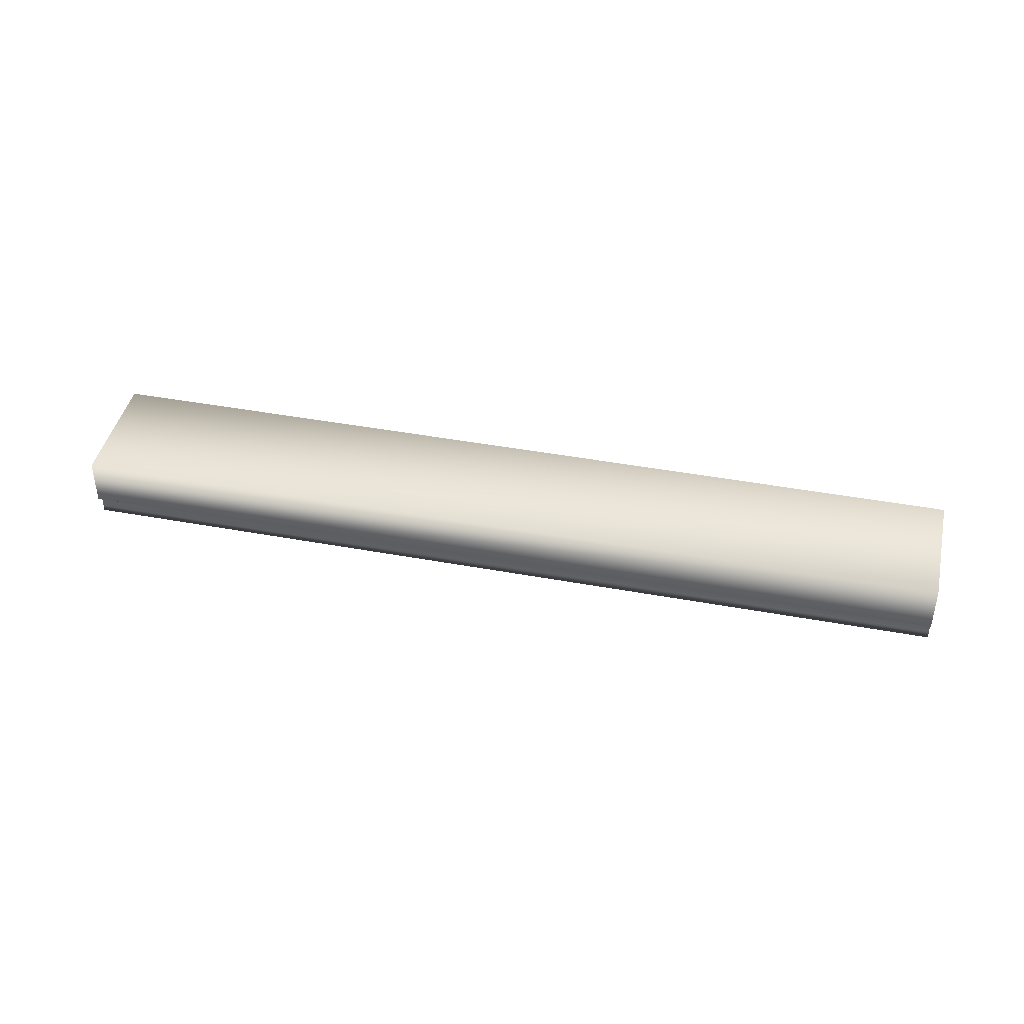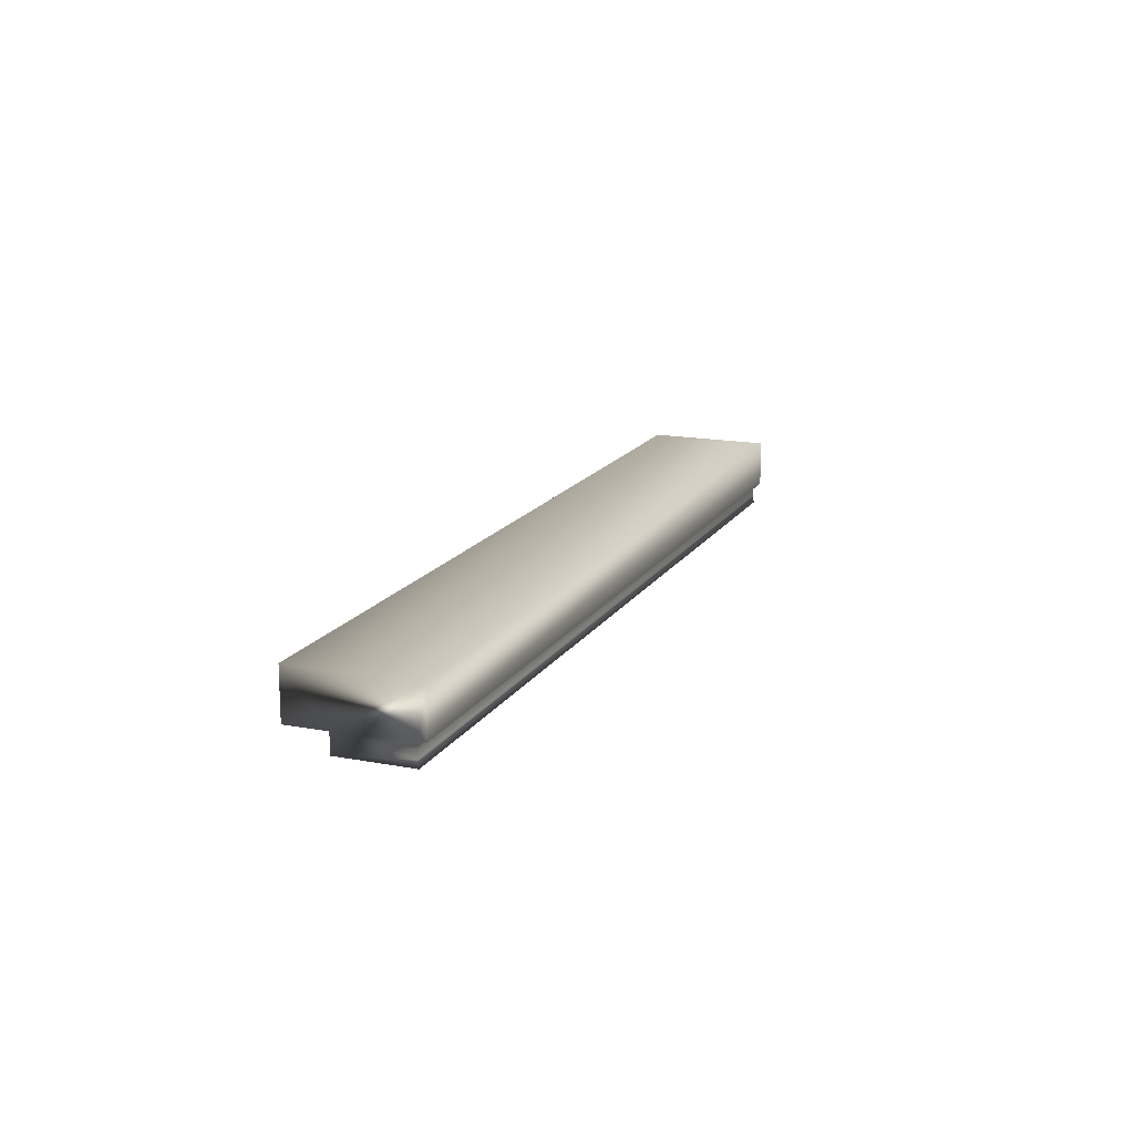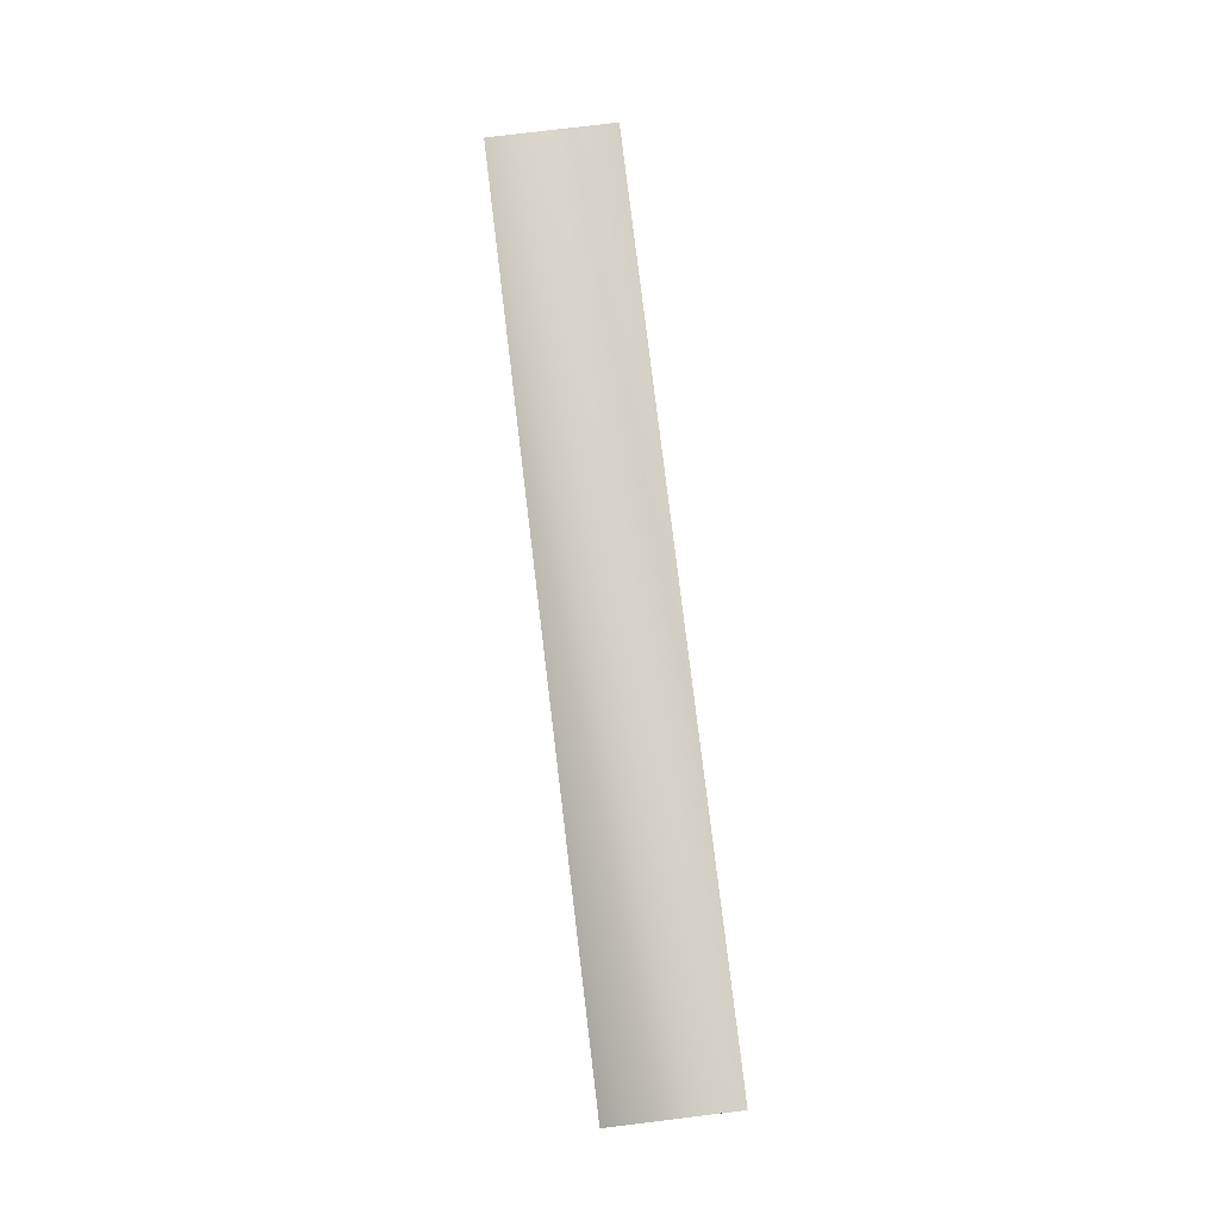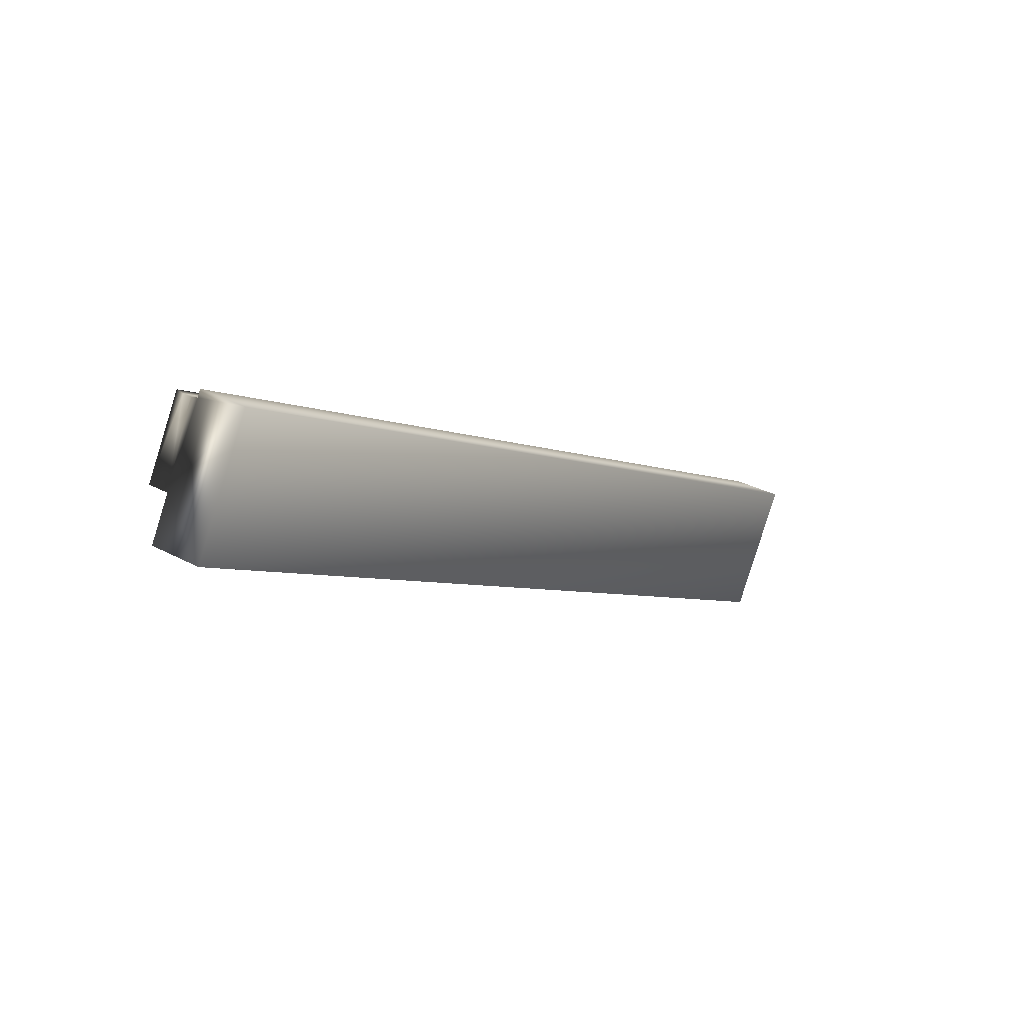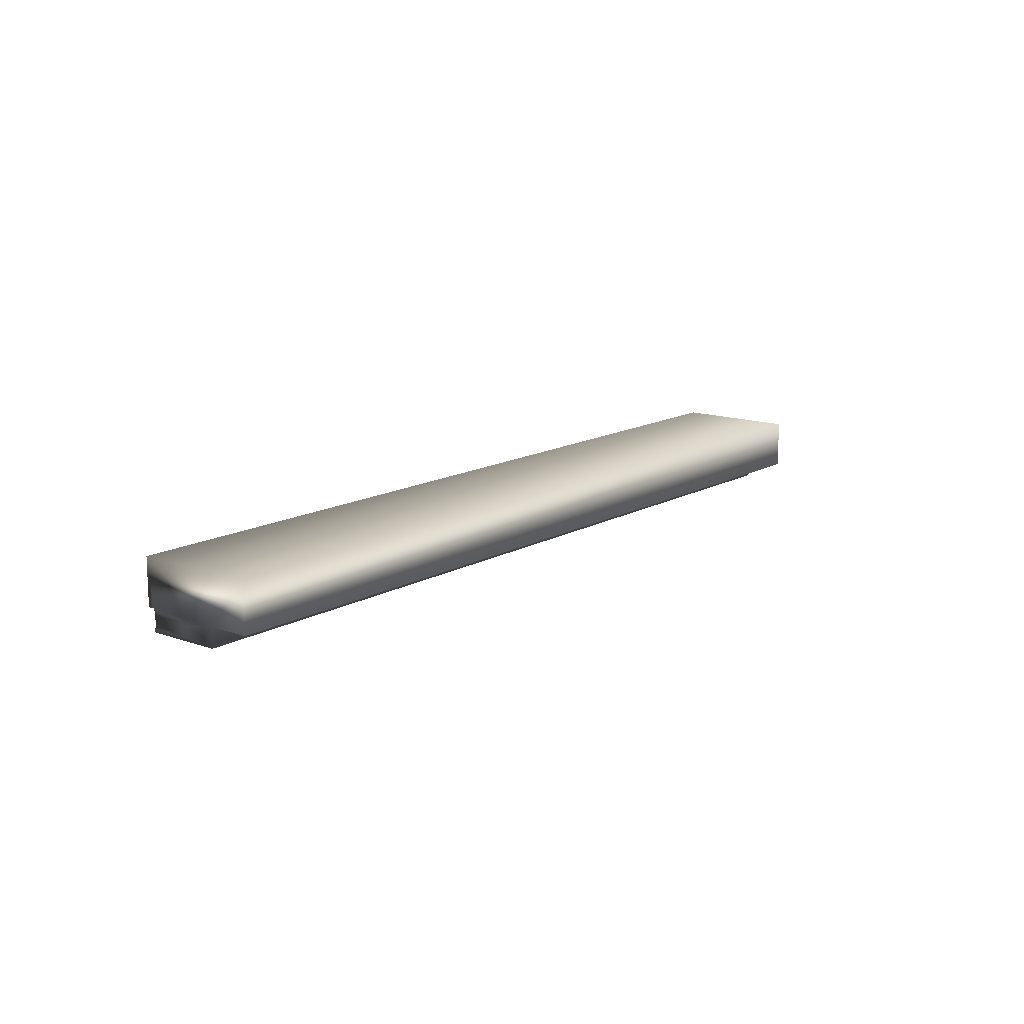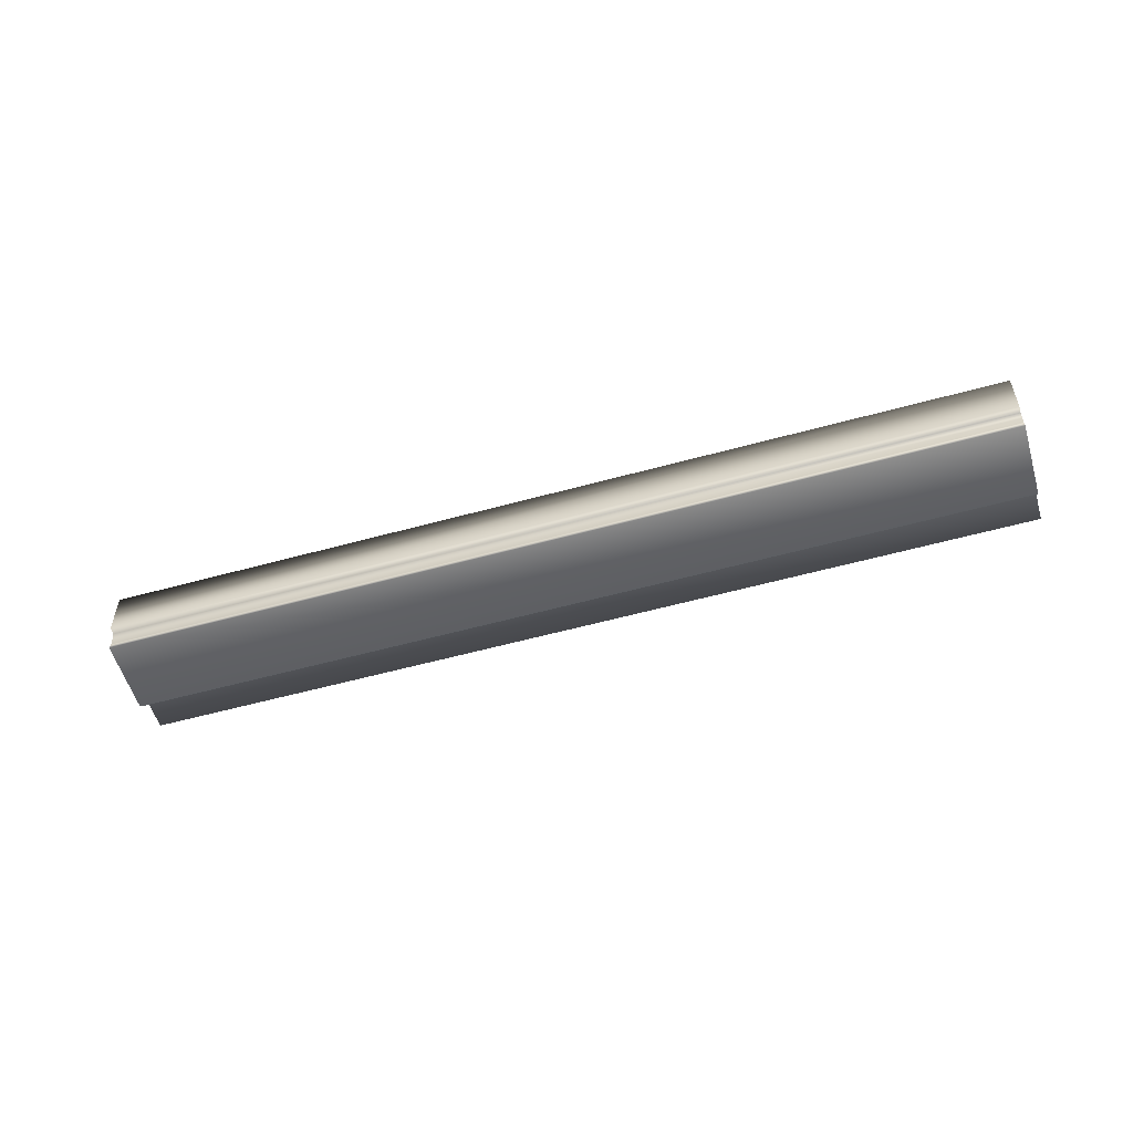
<metadata>
{"format":"obj","ext":"obj","renderer":"f3d","projection":"perspective","resolution":1024,"background":"white","views":[{"elev":42.4,"azim":-16.0,"up":"+Y"},{"elev":16.0,"azim":-96.9,"up":"+Y"},{"elev":78.8,"azim":-125.4,"up":"+Y"},{"elev":30.2,"azim":128.3,"up":"+Z"},{"elev":13.8,"azim":100.2,"up":"+Y"},{"elev":-55.2,"azim":-12.2,"up":"+Y"}]}
</metadata>
<code>
v 3.685 24.75 -134.8
v 3.685 24.83 -134.8
v 6.943 24.75 -133
v 6.943 24.83 -133
v 3.534 24.75 -134.5
v 6.792 24.75 -132.8
v 6.792 24.84 -132.8
v 3.534 24.84 -134.5
v 6.795 24.81 -132.8
v 3.536 24.81 -134.5
v 3.536 24.78 -134.5
v 6.795 24.78 -132.8
v 3.52 24.84 -134.5
v 6.779 24.84 -132.7
v 3.52 25.04 -134.5
v 6.779 25.04 -132.7
v 7.027 24.83 -133.2
v 7.027 25.04 -133.2
v 3.768 25.04 -135
v 3.768 24.83 -135
f 1 2 3
f 3 2 4
f 1 3 5
f 5 3 6
f 7 8 9
f 9 8 10
f 9 10 11
f 5 6 11
f 11 6 12
f 11 12 9
f 8 7 13
f 13 7 14
f 15 13 16
f 16 13 14
f 17 18 4
f 4 18 16
f 4 16 7
f 7 16 14
f 7 9 4
f 4 9 12
f 4 12 3
f 3 12 6
f 19 15 18
f 18 15 16
f 20 17 2
f 2 17 4
f 20 2 19
f 19 2 15
f 15 2 8
f 15 8 13
f 1 11 2
f 2 11 10
f 2 10 8
f 1 5 11
f 20 19 17
f 17 19 18

</code>
